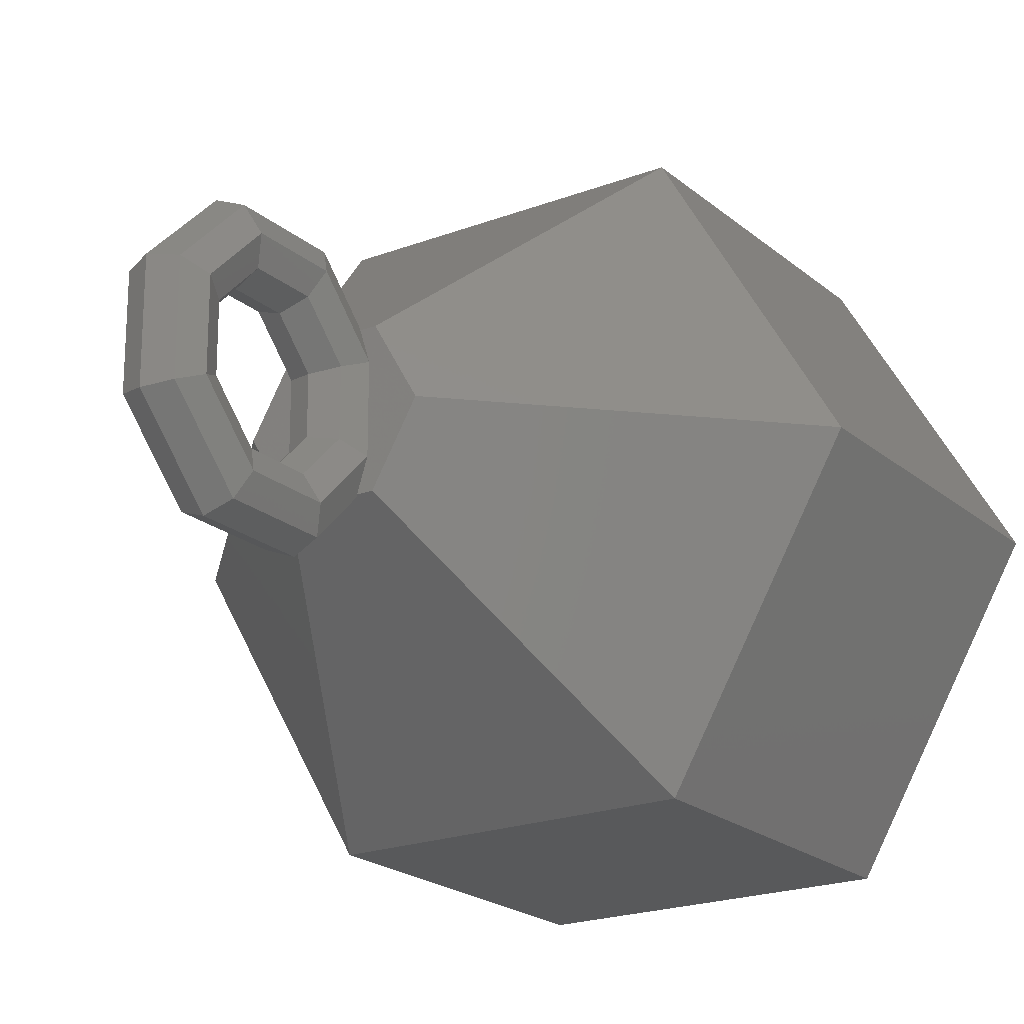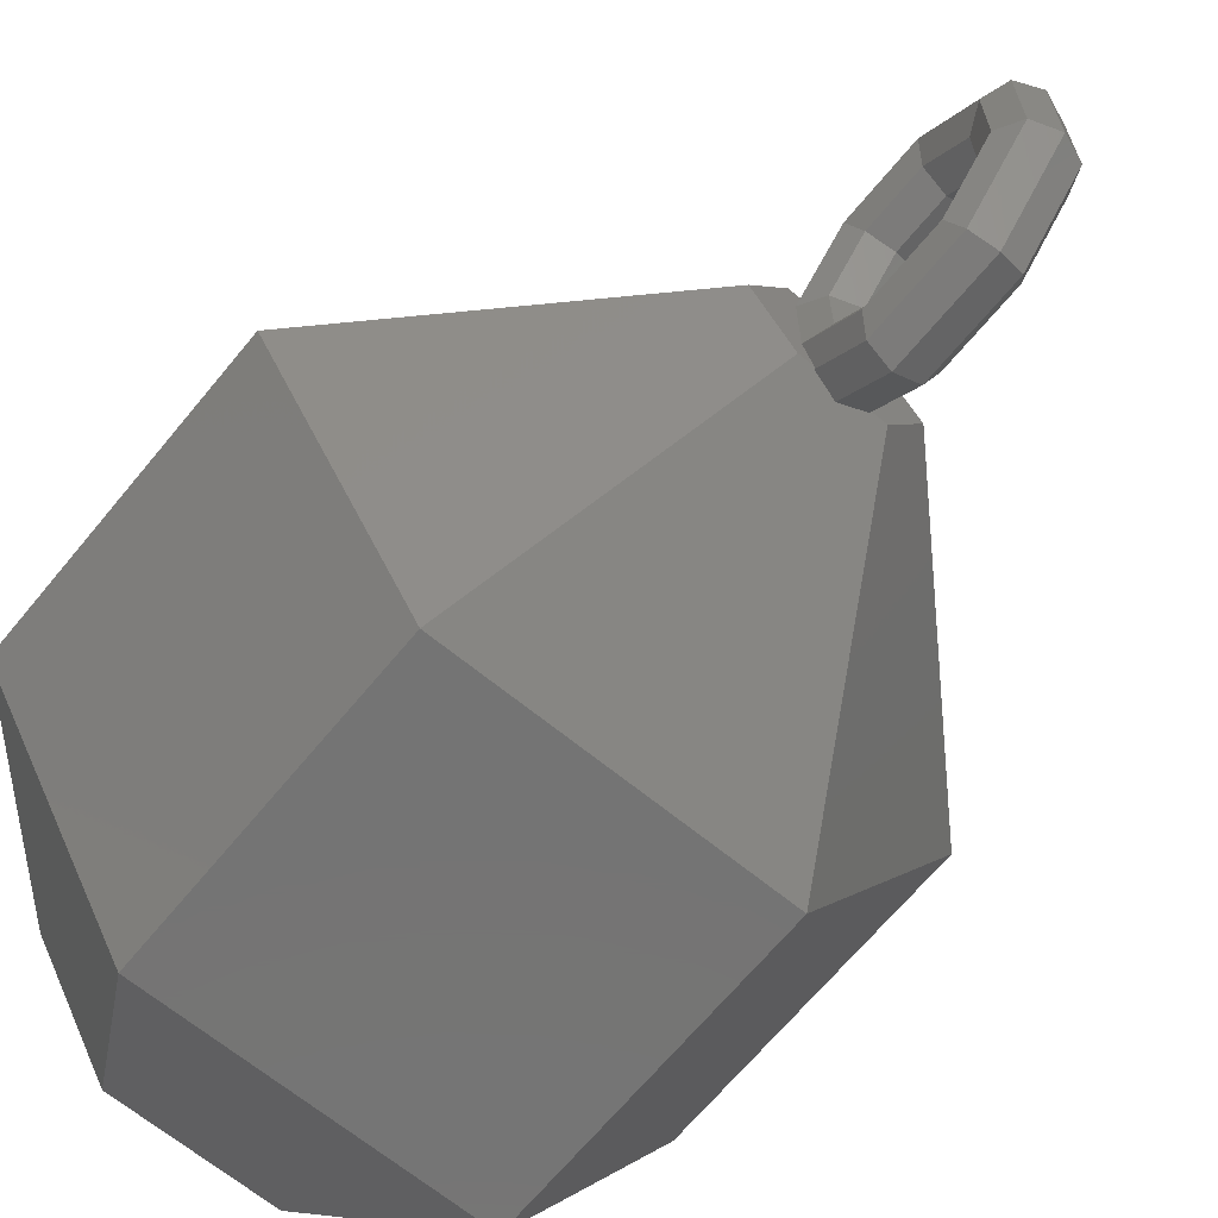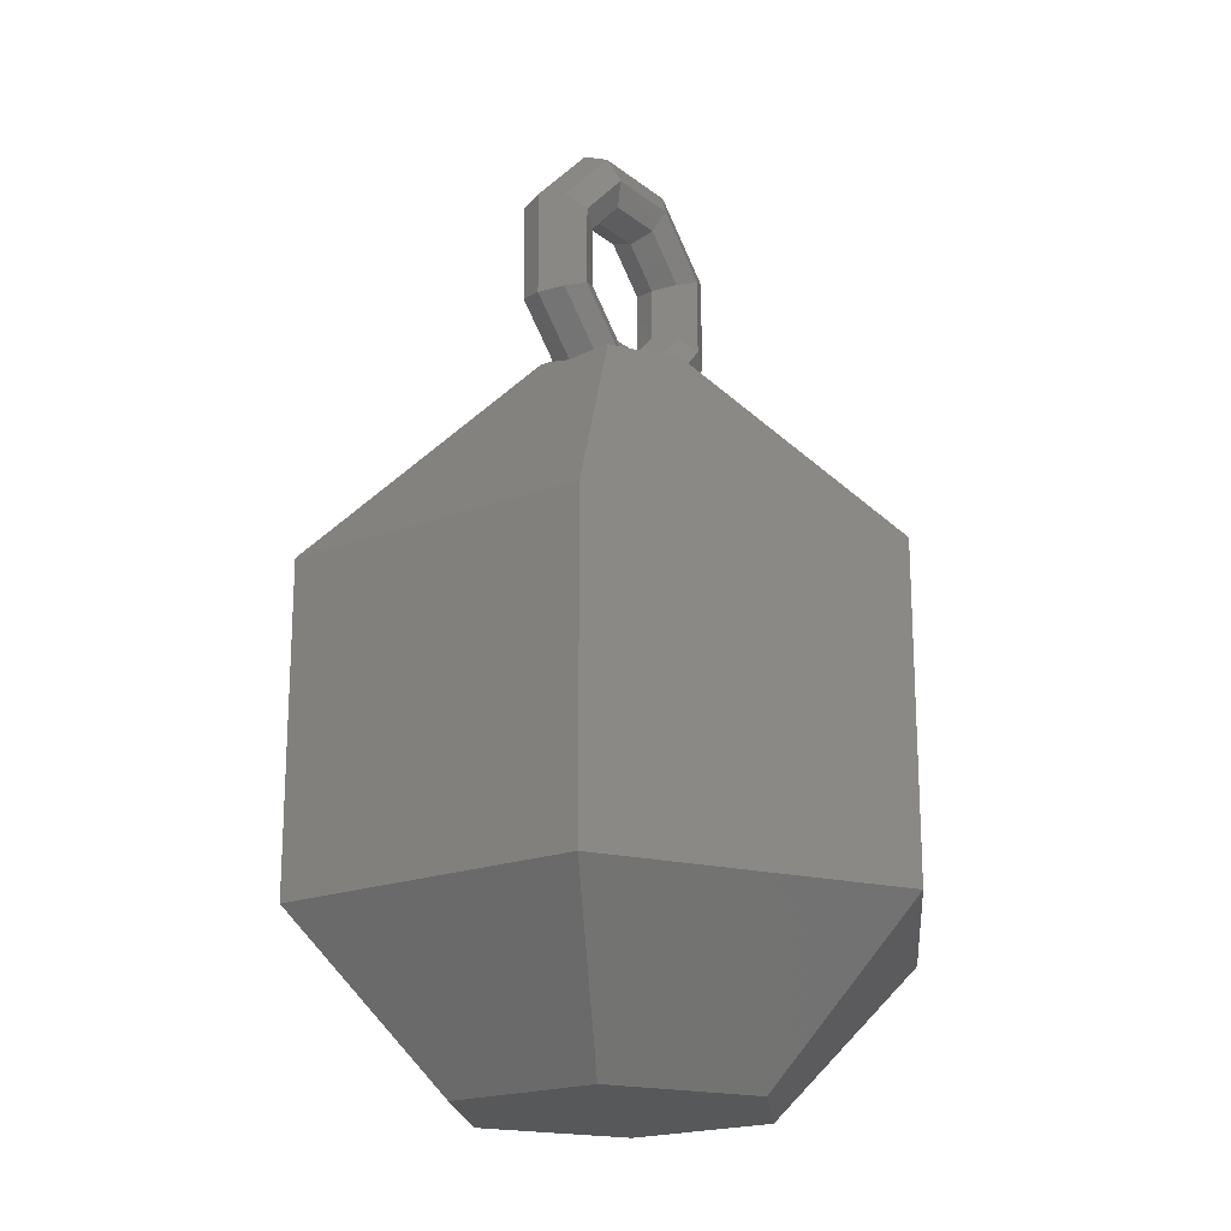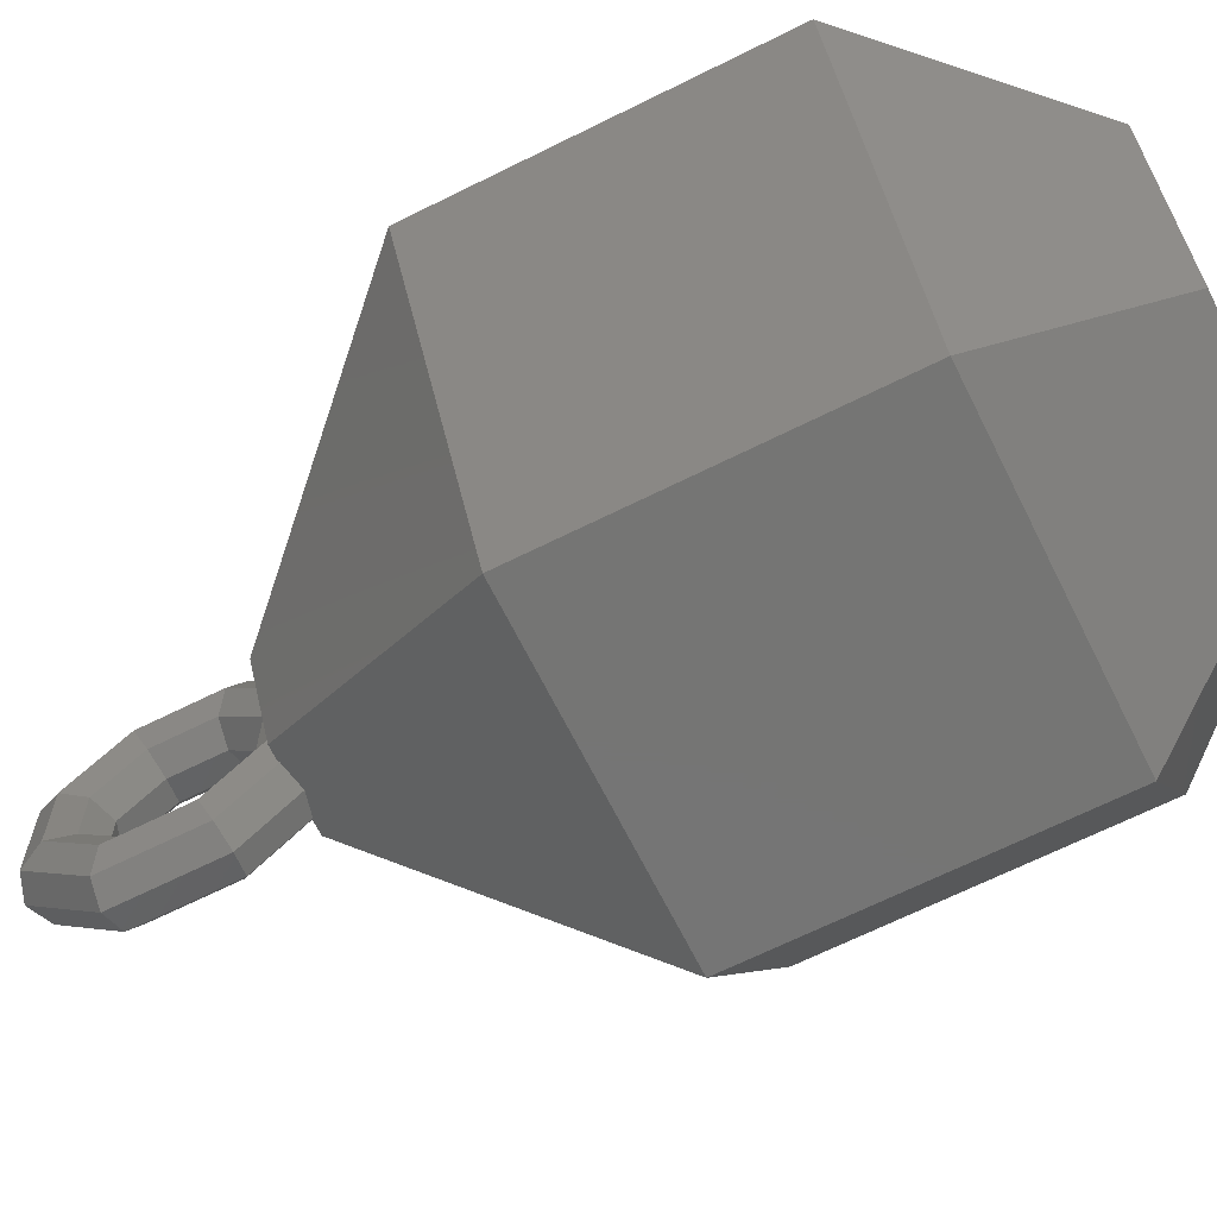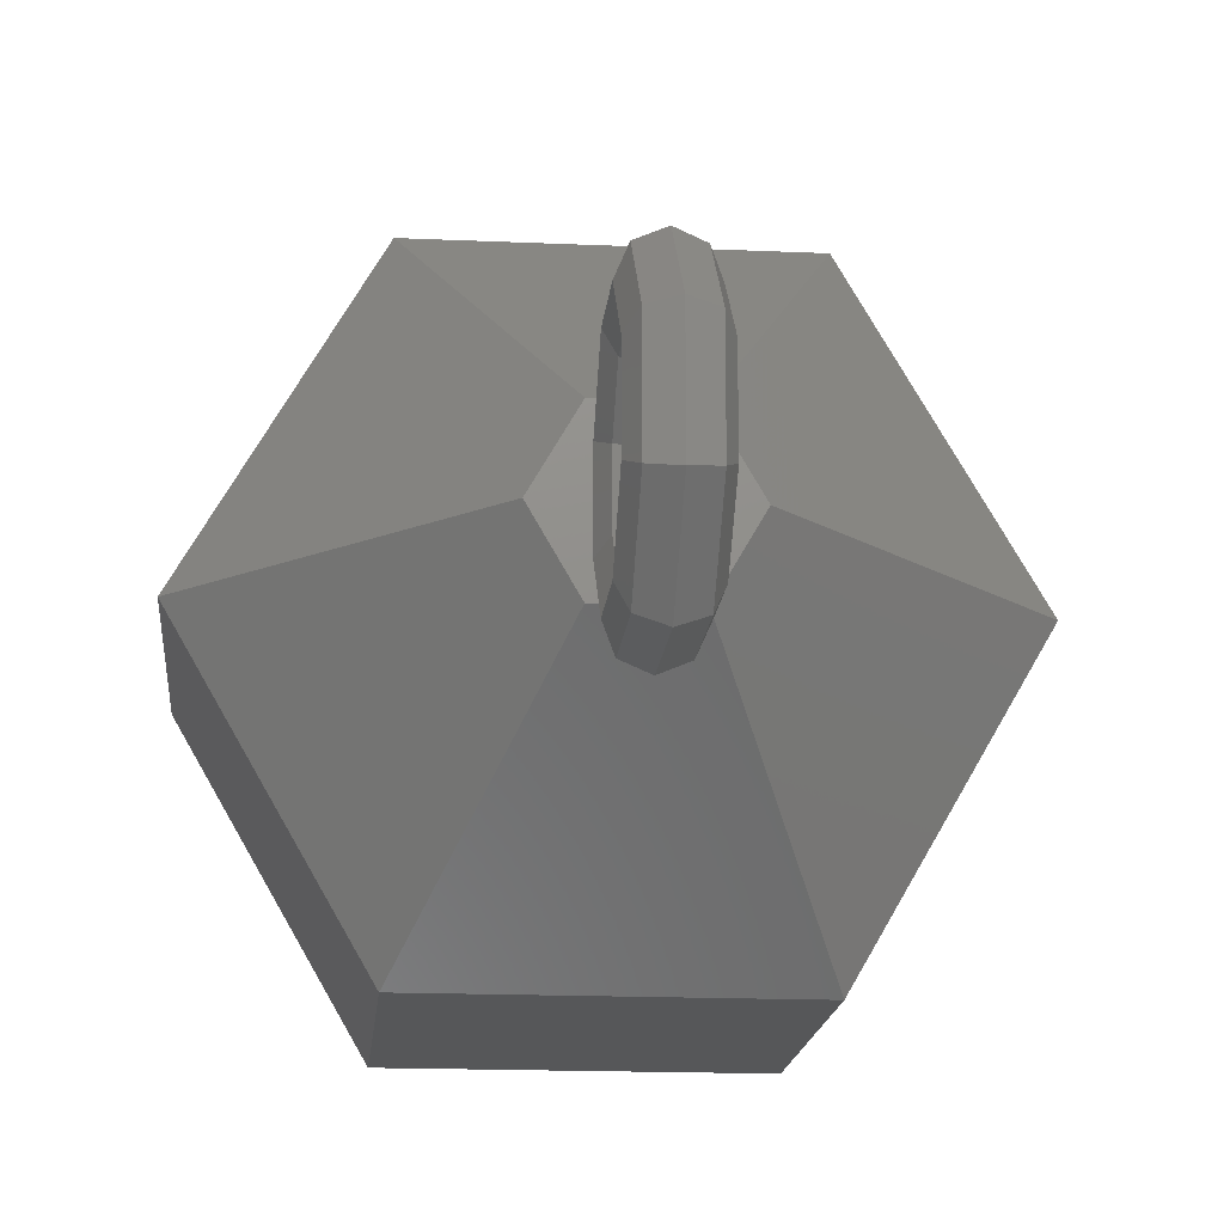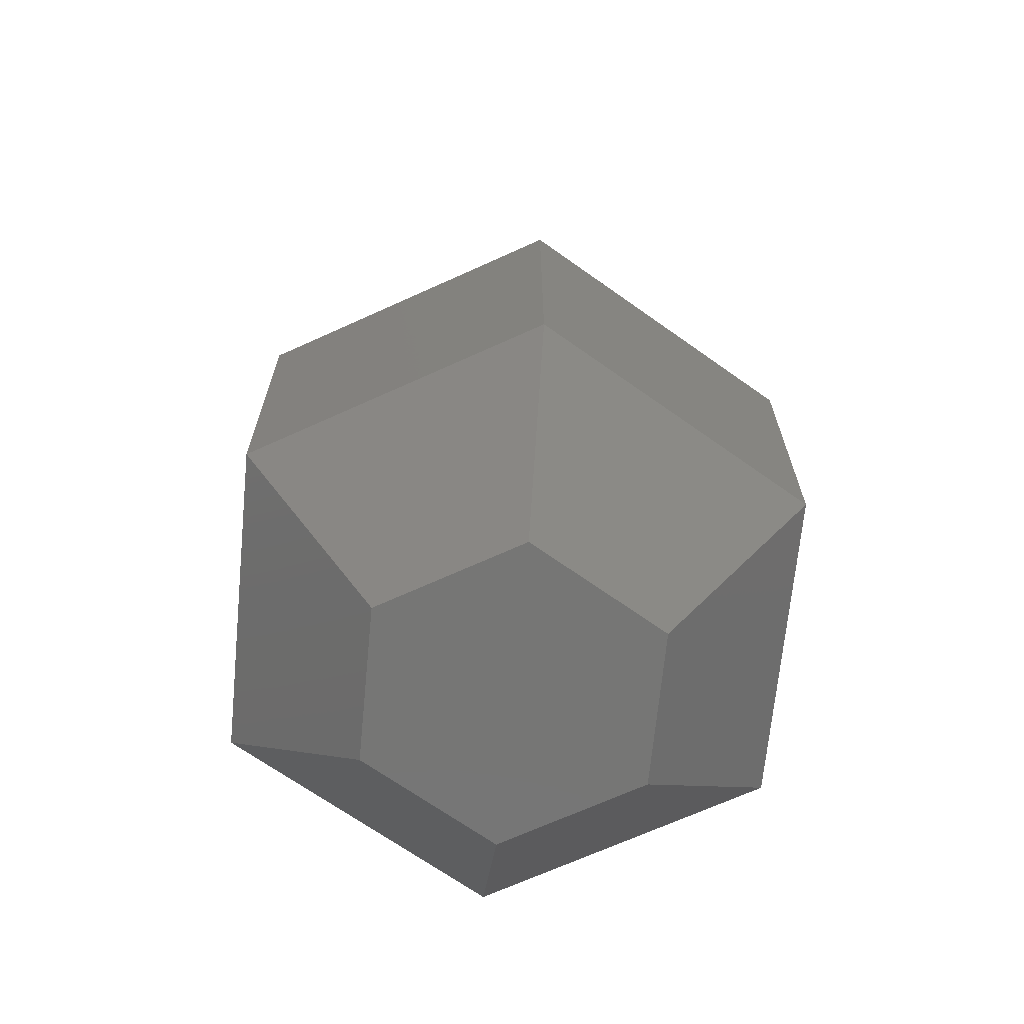
<metadata>
{"format":"stl","ext":"stl","renderer":"f3d","projection":"perspective","resolution":1024,"background":"white","views":[{"elev":-20.9,"azim":34.4,"up":"+Y"},{"elev":-66.4,"azim":-39.4,"up":"+Y"},{"elev":-19.5,"azim":-144.6,"up":"+Z"},{"elev":-67.3,"azim":116.5,"up":"+Y"},{"elev":-16.7,"azim":-5.2,"up":"+Y"},{"elev":-68.2,"azim":24.5,"up":"+Z"}]}
</metadata>
<code>
# stl→obj: 102 verts, 204 faces
v 10 17.32 30
v 2.5 4.33 45
v 5 0 45
v -20 0 10
v -6.667 5.774 0
v -10 0 0
v -10 17.32 10
v -2.5 4.33 45
v -10 17.32 30
v -5 0 45
v -20 0 30
v -5 8.66 0
v 20 0 30
v 10 -17.32 30
v 20 0 10
v 10 -17.32 10
v 1.531 4.402 44.92
v 1.58 4.33 45
v 1.082 4.515 44.79
v 0 4.787 44.47
v -1.531 4.402 44.92
v -1.58 4.33 45
v -0.5027 4.66 44.62
v -10 -17.32 30
v 2.165 2.485 45
v 2.165 -2.485 45
v 2.5 -4.33 45
v 1.713 -3.911 45
v 1.58 -4.33 45
v -1.713 3.911 45
v -2.165 2.485 45
v -2.165 -2.485 45
v -2.5 -4.33 45
v -1.58 -4.33 45
v -1.531 -4.402 44.92
v -1.082 -4.515 44.79
v 0 -4.787 44.47
v 1.531 -4.402 44.92
v 0.5027 -4.66 44.62
v 10 17.32 10
v -10 -17.32 10
v -6.667 -5.774 0
v 5 -8.66 0
v 6.667 -5.774 0
v 5 8.66 0
v 6.667 5.774 0
v 10 0 0
v -5 -8.66 0
v 0 3.314 59
v 1.531 -3.071 58.41
v 1.531 3.071 58.41
v 0 -3.314 59
v 2.165 -2.485 57
v 2.165 2.485 57
v 1.531 -1.899 55.59
v 1.531 1.899 55.59
v 0 -1.657 55
v 0 1.657 55
v -1.531 -1.899 55.59
v -1.531 1.899 55.59
v -2.165 2.485 57
v -2.165 -2.485 57
v -1.531 3.071 58.41
v -1.531 -3.071 58.41
v 1.531 7.414 54.07
v 0 8 54.31
v 2.165 6 53.49
v 1.531 4.586 52.9
v 0 4 52.66
v -1.531 4.586 52.9
v -2.165 6 53.49
v -1.531 7.414 54.07
v 1.531 7.414 47.93
v 0 8 47.69
v 2.165 6 48.51
v 1.531 4.586 49.1
v 0 4 49.34
v -1.531 4.586 49.1
v -2.165 6 48.51
v -1.531 7.414 47.93
v 1.531 1.899 46.41
v 0 1.657 47
v -1.531 1.899 46.41
v 1.531 -1.899 46.41
v 0 -1.657 47
v -1.531 -1.899 46.41
v 1.531 -7.414 47.93
v 0 -8 47.69
v 2.165 -6 48.51
v 1.531 -4.586 49.1
v 0 -4 49.34
v -1.531 -4.586 49.1
v -2.165 -6 48.51
v -1.531 -7.414 47.93
v 0 -8 54.31
v 1.531 -7.414 54.07
v 2.165 -6 53.49
v 1.531 -4.586 52.9
v 0 -4 52.66
v -1.531 -4.586 52.9
v -2.165 -6 53.49
v -1.531 -7.414 54.07
f 1 2 3
f 4 5 6
f 5 4 7
f 8 9 10
f 9 11 10
f 5 7 12
f 1 3 13
f 14 15 13
f 15 14 16
f 2 17 18
f 2 19 17
f 2 20 19
f 20 2 1
f 21 8 22
f 23 8 21
f 9 23 20
f 9 20 1
f 23 9 8
f 4 9 7
f 9 4 11
f 10 11 24
f 25 3 2
f 26 3 25
f 25 2 18
f 3 26 27
f 28 27 26
f 27 28 29
f 8 30 22
f 10 31 8
f 30 8 31
f 32 33 34
f 31 10 32
f 32 10 33
f 10 24 33
f 33 35 34
f 33 36 35
f 33 37 36
f 37 33 24
f 38 27 29
f 39 27 38
f 14 39 37
f 14 37 24
f 39 14 27
f 40 9 1
f 9 40 7
f 41 14 24
f 14 41 16
f 13 40 1
f 40 13 15
f 41 11 4
f 11 41 24
f 42 4 6
f 4 42 41
f 3 27 14
f 13 3 14
f 16 43 44
f 45 7 40
f 7 45 12
f 15 46 40
f 46 15 47
f 48 16 41
f 16 48 43
f 48 41 42
f 46 45 40
f 15 44 47
f 44 15 16
f 49 50 51
f 50 49 52
f 51 53 54
f 53 51 50
f 54 55 56
f 55 54 53
f 57 56 55
f 56 57 58
f 59 58 57
f 58 59 60
f 59 61 60
f 61 59 62
f 62 63 61
f 63 62 64
f 63 52 49
f 52 63 64
f 49 65 66
f 65 49 51
f 51 67 65
f 67 51 54
f 54 68 67
f 68 54 56
f 69 56 58
f 68 56 69
f 70 58 60
f 69 58 70
f 70 61 71
f 61 70 60
f 71 63 72
f 63 71 61
f 72 49 66
f 49 72 63
f 73 66 65
f 66 73 74
f 67 73 65
f 73 67 75
f 68 75 67
f 75 68 76
f 77 68 69
f 68 77 76
f 70 77 69
f 77 70 78
f 78 71 79
f 71 78 70
f 79 72 80
f 72 79 71
f 66 80 72
f 80 66 74
f 17 74 73
f 74 17 19
f 74 19 20
f 75 25 73
f 73 18 17
f 18 73 25
f 75 76 81
f 25 75 81
f 77 81 76
f 81 77 82
f 83 77 78
f 77 83 82
f 78 79 31
f 83 78 31
f 22 80 21
f 80 22 79
f 79 22 30
f 79 30 31
f 80 20 23
f 20 80 74
f 80 23 21
f 84 25 81
f 25 84 26
f 82 84 81
f 84 82 85
f 83 85 82
f 85 83 86
f 31 86 83
f 86 31 32
f 38 87 39
f 37 87 88
f 87 37 39
f 26 89 28
f 89 29 28
f 87 29 89
f 29 87 38
f 26 84 90
f 89 26 90
f 91 84 85
f 84 91 90
f 86 91 85
f 91 86 92
f 86 32 93
f 92 86 93
f 34 94 32
f 94 34 35
f 32 94 93
f 37 88 36
f 35 88 94
f 88 35 36
f 95 87 96
f 87 95 88
f 96 89 97
f 89 96 87
f 97 90 98
f 90 97 89
f 98 91 99
f 91 98 90
f 91 100 99
f 100 91 92
f 93 100 92
f 100 93 101
f 94 101 93
f 101 94 102
f 94 95 102
f 95 94 88
f 52 96 50
f 96 52 95
f 50 97 53
f 97 50 96
f 53 98 55
f 98 53 97
f 57 98 99
f 55 98 57
f 59 99 100
f 57 99 59
f 100 62 59
f 62 100 101
f 101 64 62
f 64 101 102
f 102 52 64
f 52 102 95
f 44 46 47
f 42 44 43
f 44 42 46
f 42 43 48
f 5 46 42
f 46 5 45
f 45 5 12
f 5 42 6

</code>
